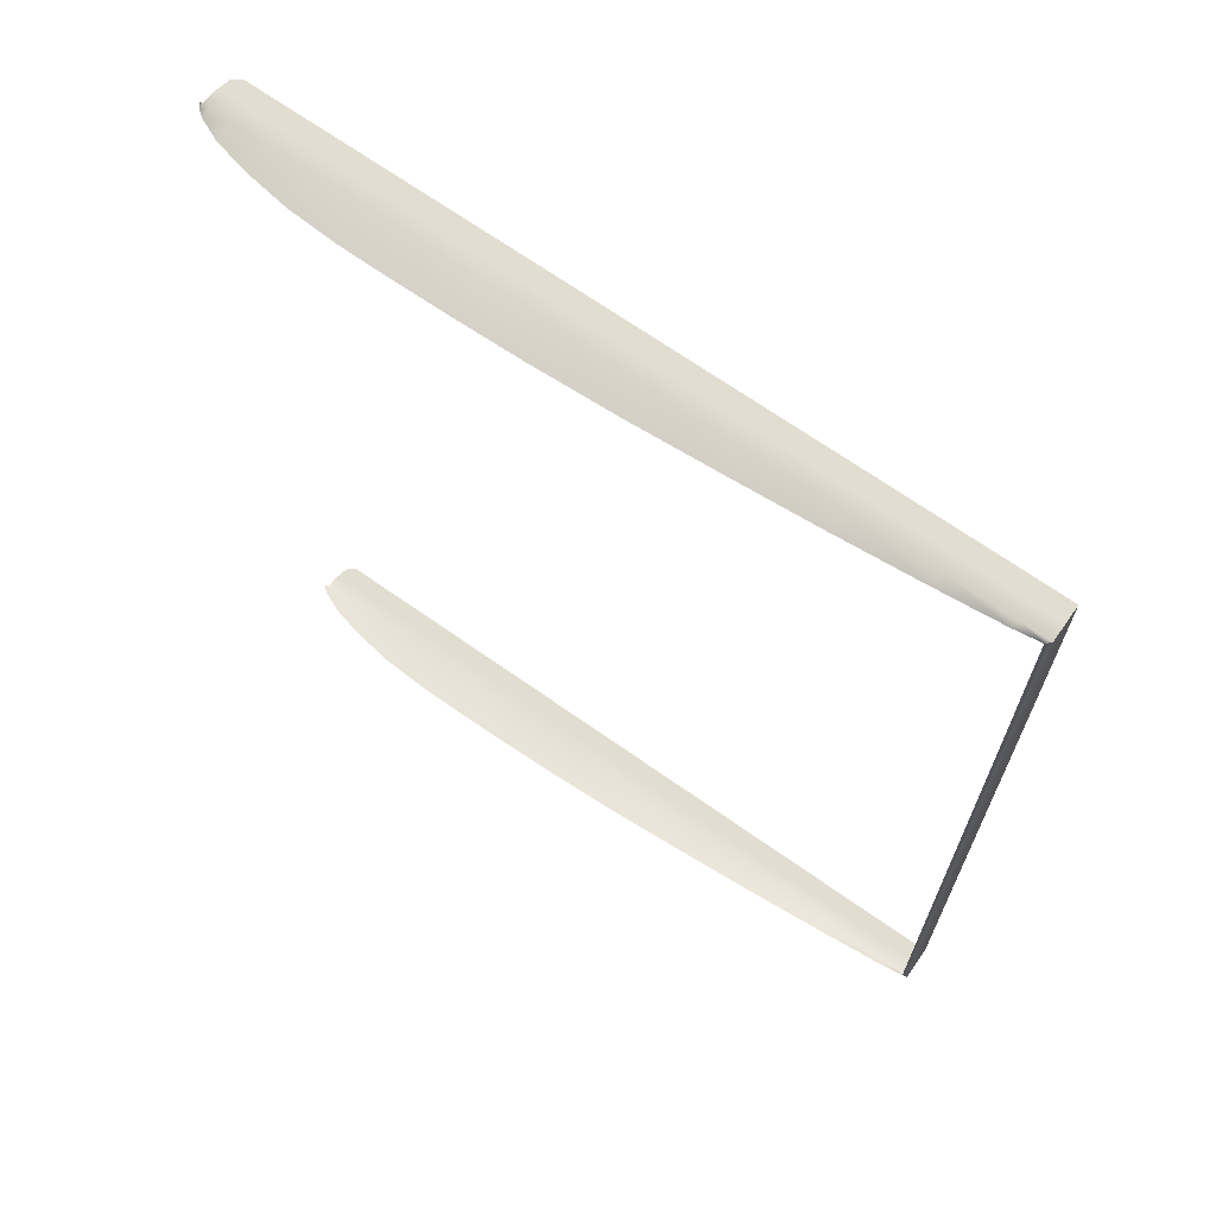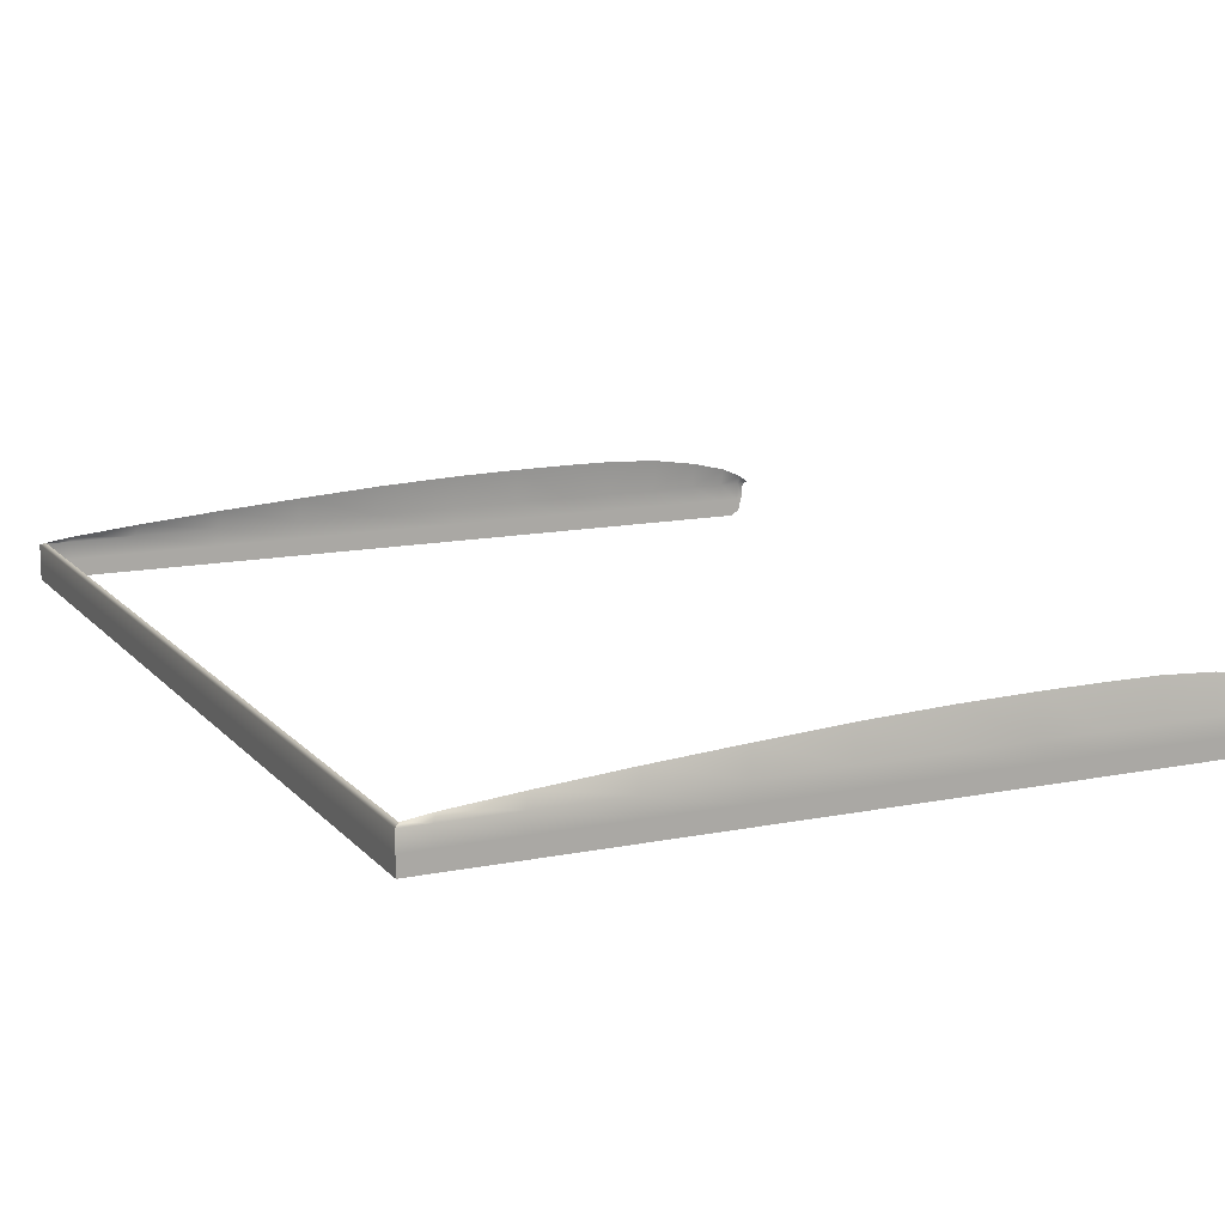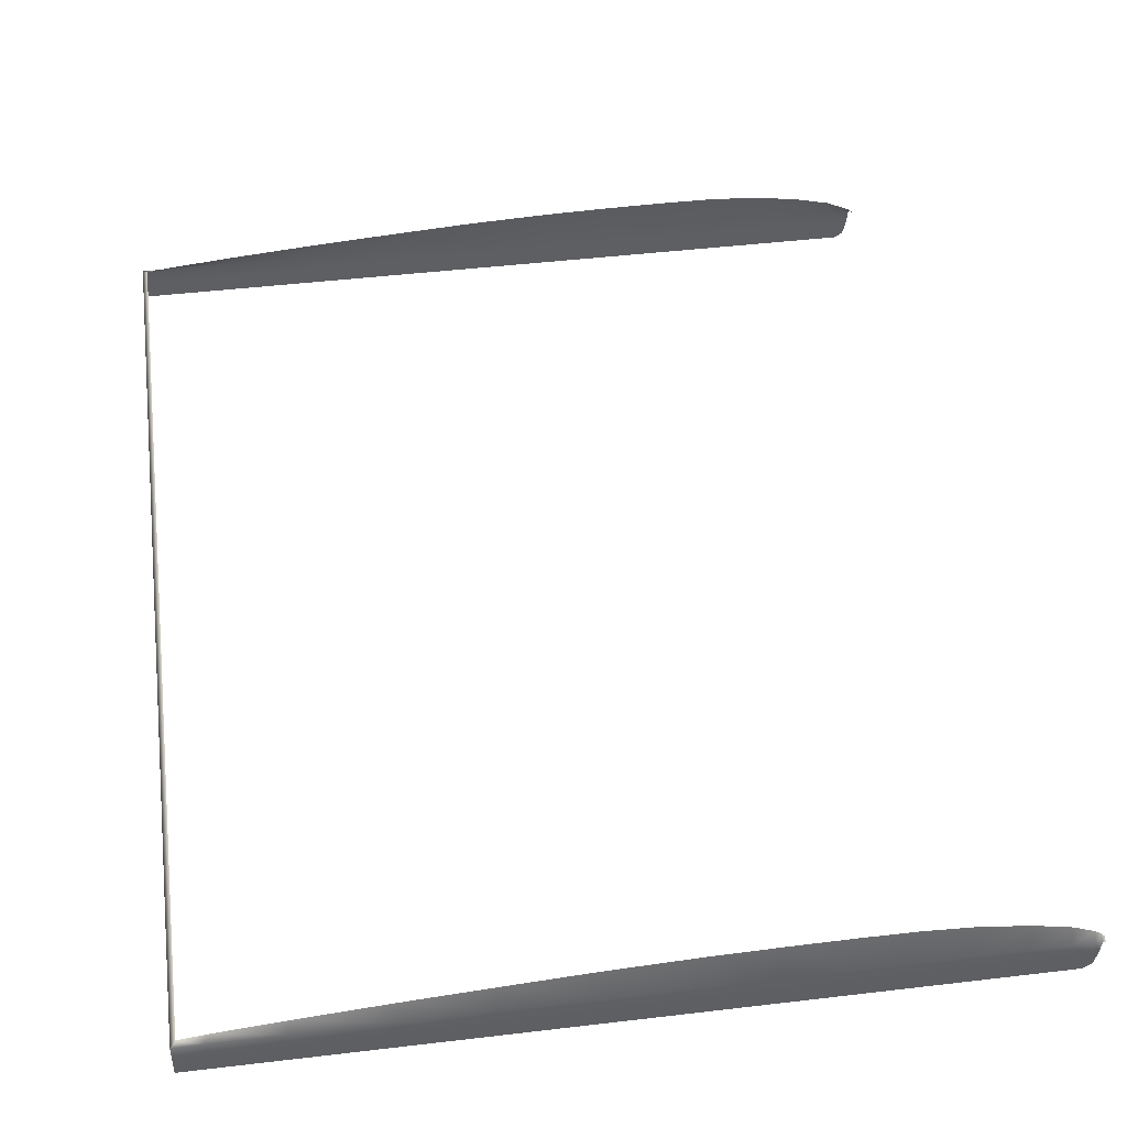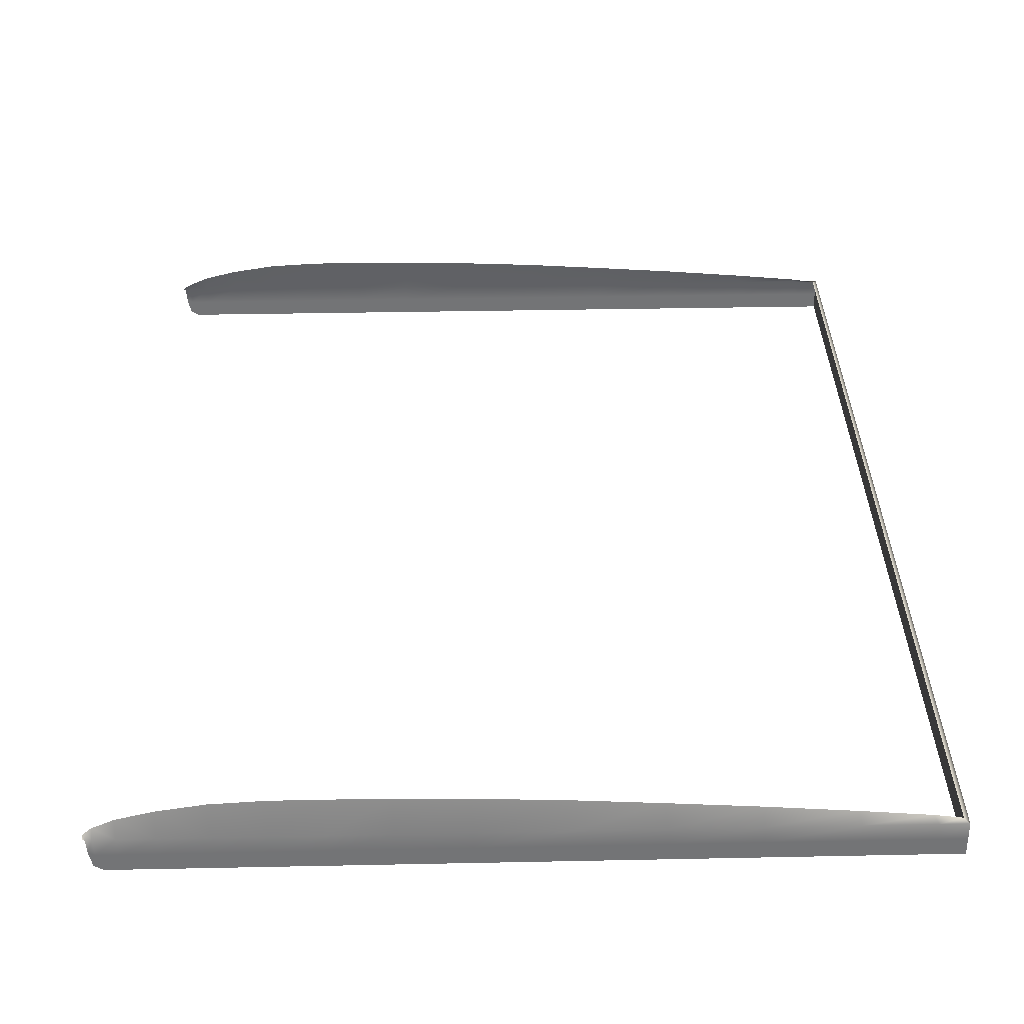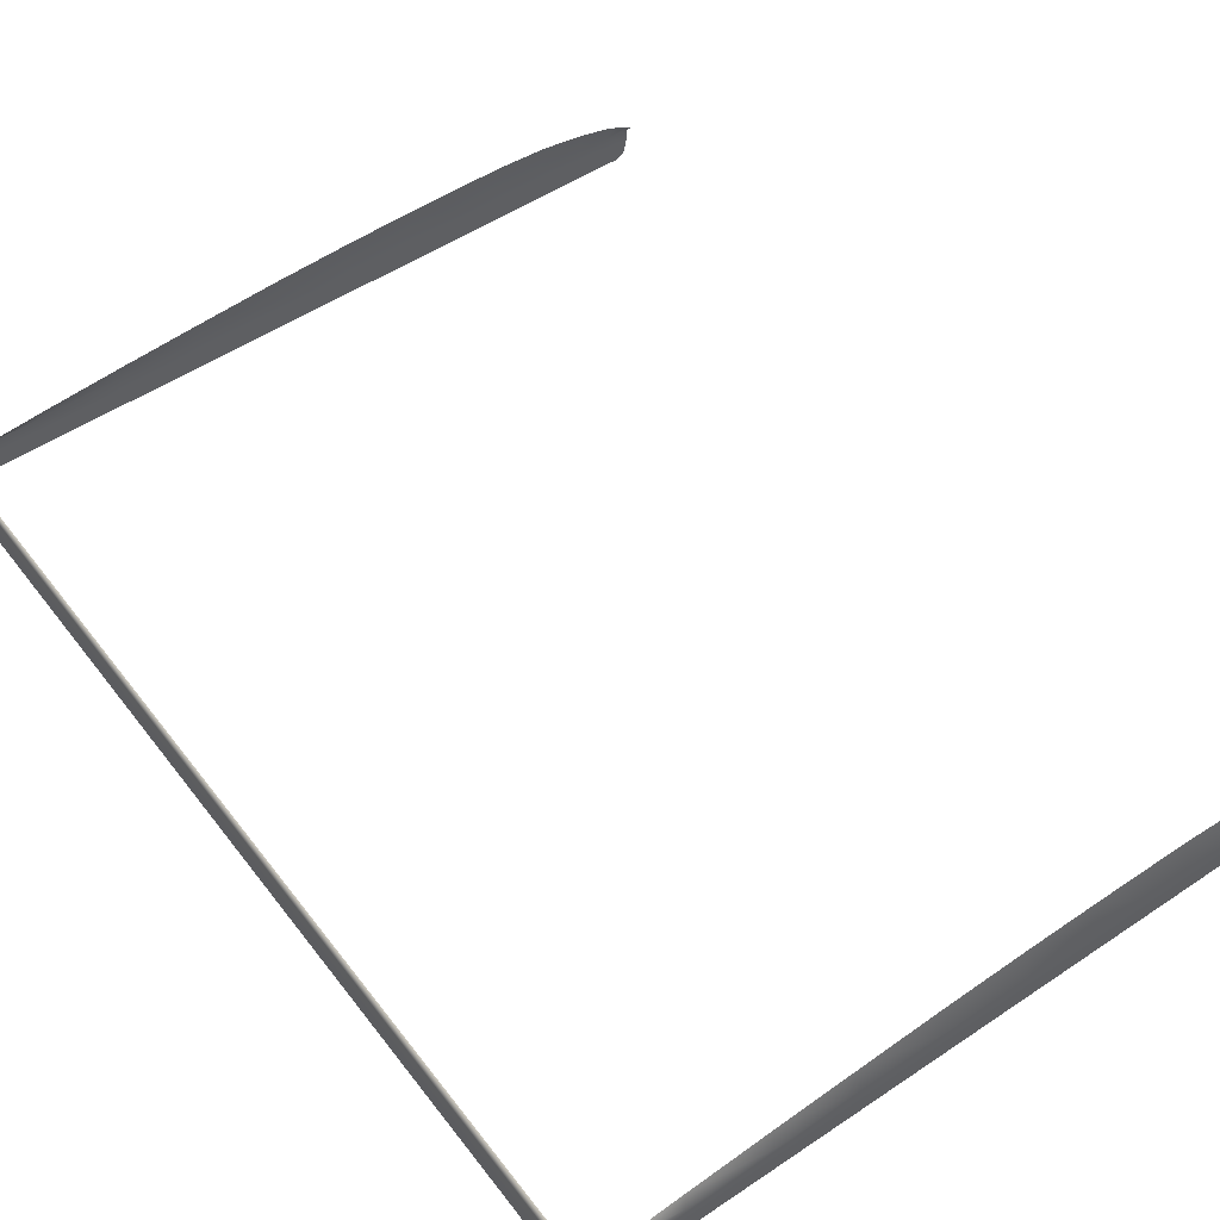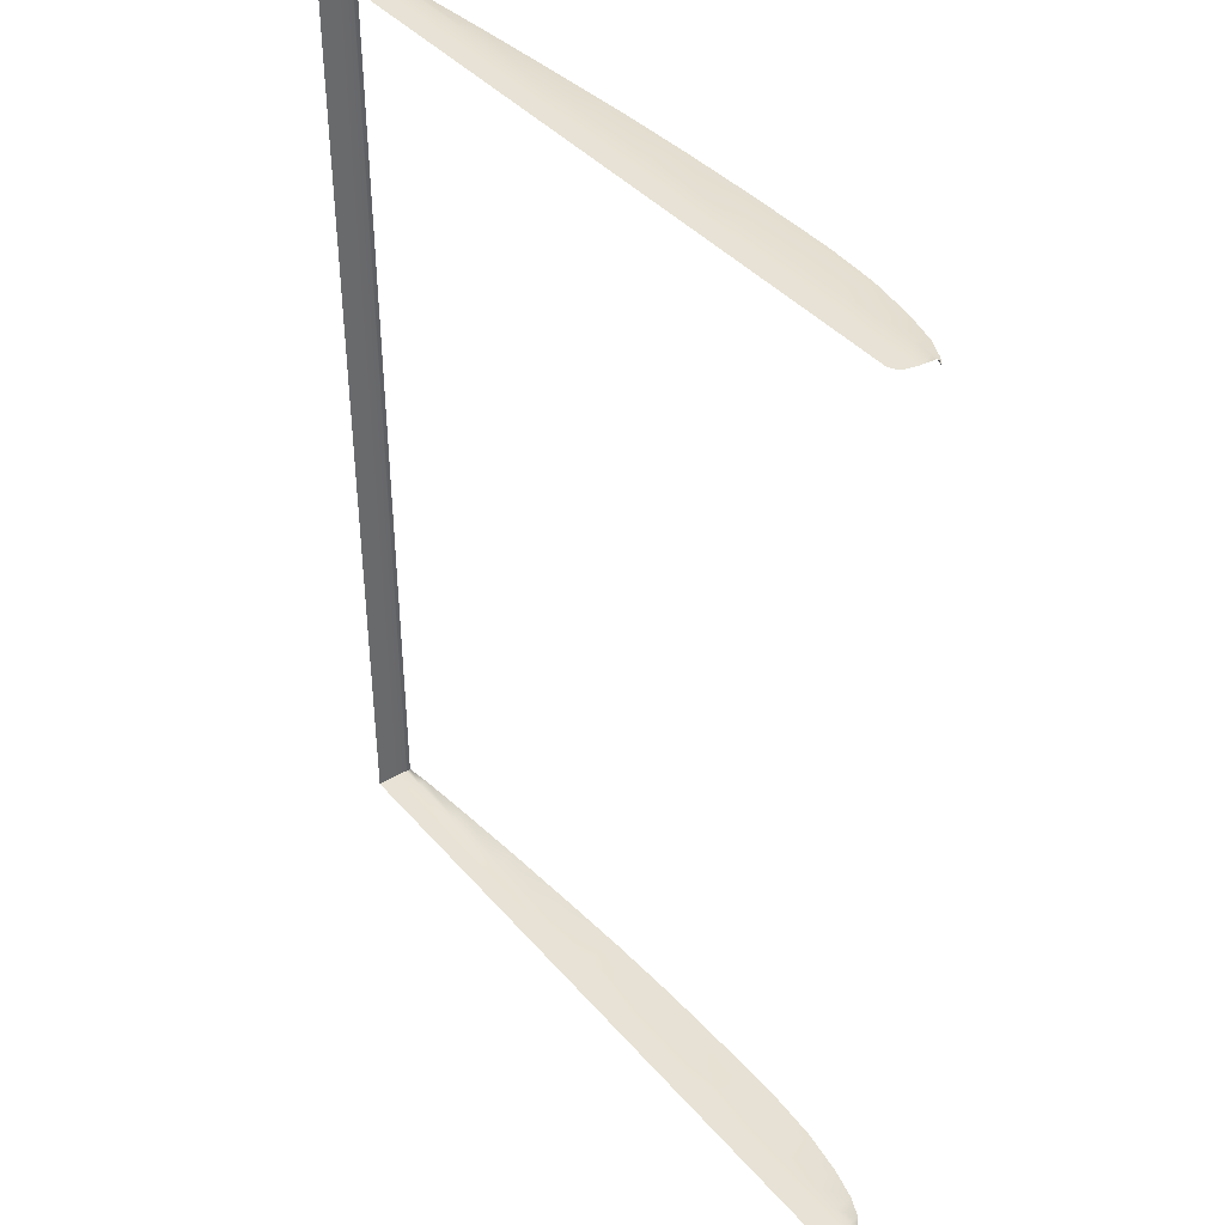
<metadata>
{"format":"obj","ext":"obj","renderer":"f3d","projection":"perspective","resolution":1024,"background":"white","views":[{"elev":68.4,"azim":35.3,"up":"+Y"},{"elev":13.4,"azim":155.3,"up":"+Z"},{"elev":45.5,"azim":172.2,"up":"+Z"},{"elev":34.0,"azim":-1.6,"up":"+Z"},{"elev":51.5,"azim":143.9,"up":"+Z"},{"elev":40.4,"azim":-126.4,"up":"+Y"}]}
</metadata>
<code>
o MeshBook_14_0_GeomSubset_1
v -0.07701 0.09391 -0.001195
v 0.0676 0.09391 -0.001195
v 0.0676 -0.09391 -0.001195
v -0.07701 -0.09391 -0.001195
v -0.07673 0.09391 -0.004506
v 0.0676 0.09391 -0.004506
v 0.0676 -0.09391 -0.004506
v -0.07673 -0.09391 -0.004506
v -0.07701 -0.09288 0.00047
v -0.07816 -0.09391 -0.001195
v -0.07701 0.09288 0.00047
v -0.07816 0.09391 -0.001195
v 0.06668 -0.09288 -0.000773
v 0.06668 0.09288 -0.000773
v 0.0676 -0.09391 -0.007816
v 0.0676 0.09391 -0.007816
v -0.07563 0.09391 -0.007816
v -0.07726 0.09391 -0.006818
v -0.07726 -0.09391 -0.006818
v -0.07563 -0.09391 -0.007816
v -0.07791 0.09391 -0.004007
v -0.07791 -0.09391 -0.004007
v -0.02655 0.09391 -0.007816
v -0.02729 0.09391 -0.004506
v -0.02747 0.09391 -0.001195
v -0.02773 0.09288 0.005608
v -0.02773 -0.09288 0.005608
v -0.02747 -0.09391 -0.001195
v -0.02729 -0.09391 -0.004506
v -0.02655 -0.09391 -0.007816
v 0.01807 0.09391 -0.007816
v 0.0177 0.09391 -0.004506
v 0.01761 0.09391 -0.001195
v 0.0171 0.09288 0.003589
v 0.0171 -0.09288 0.003589
v 0.01761 -0.09391 -0.001195
v 0.0177 -0.09391 -0.004506
v 0.01807 -0.09391 -0.007816
v -0.01375 0.09391 -0.007816
v -0.01437 0.09391 -0.004506
v -0.01452 0.09391 -0.001195
v -0.01486 0.09288 0.005315
v -0.01486 -0.09288 0.005315
v -0.01452 -0.09391 -0.001195
v -0.01437 -0.09391 -0.004506
v -0.01375 -0.09391 -0.007816
v 0.002159 0.09391 -0.007816
v 0.001668 0.09391 -0.004506
v 0.001547 0.09391 -0.001195
v 0.00112 0.09288 0.004623
v 0.00112 -0.09288 0.004623
v 0.001547 -0.09391 -0.001195
v 0.001668 -0.09391 -0.004506
v 0.002159 -0.09391 -0.007816
v -0.06525 0.09391 -0.007816
v -0.06628 0.09391 -0.004506
v -0.06654 0.09391 -0.001195
v -0.06659 0.09288 0.003799
v -0.06659 -0.09288 0.003799
v -0.06654 -0.09391 -0.001195
v -0.06628 -0.09391 -0.004506
v -0.06525 -0.09391 -0.007816
v -0.05653 0.09391 -0.007816
v -0.05749 0.09391 -0.004506
v -0.05773 0.09391 -0.001195
v -0.05783 0.09288 0.005141
v -0.05783 -0.09288 0.005141
v -0.05773 -0.09391 -0.001195
v -0.05749 -0.09391 -0.004506
v -0.05653 -0.09391 -0.007816
v -0.04698 0.09391 -0.007816
v -0.04787 0.09391 -0.004506
v -0.04809 0.09391 -0.001195
v -0.04824 0.09288 0.005681
v -0.04824 -0.09288 0.005681
v -0.04809 -0.09391 -0.001195
v -0.04787 -0.09391 -0.004506
v -0.04698 -0.09391 -0.007816
v -0.03744 0.09391 -0.007816
v -0.03825 0.09391 -0.004506
v -0.03845 0.09391 -0.001195
v -0.03865 0.09288 0.005713
v -0.03865 -0.09288 0.005713
v -0.03845 -0.09391 -0.001195
v -0.03825 -0.09391 -0.004506
v -0.03744 -0.09391 -0.007816
v 0.03397 0.09391 -0.007816
v 0.03379 0.09391 -0.004506
v 0.03374 0.09391 -0.001195
v 0.0331 0.09288 0.002462
v 0.0331 -0.09288 0.002462
v 0.03374 -0.09391 -0.001195
v 0.03379 -0.09391 -0.004506
v 0.03397 -0.09391 -0.007816
v 0.04989 0.09391 -0.007816
v 0.0498 0.09391 -0.004506
v 0.04978 0.09391 -0.001195
v 0.04907 0.09288 0.001141
v 0.04907 -0.09288 0.001141
v 0.04978 -0.09391 -0.001195
v 0.0498 -0.09391 -0.004506
v 0.04989 -0.09391 -0.007816
v -0.07802 -0.09301 -0.000258
v -0.07802 0.09301 -0.000258
v -0.0718 0.09391 -0.007816
v -0.07287 0.09391 -0.004506
v -0.07314 0.09391 -0.001195
v -0.07316 0.09288 0.002182
v -0.07316 -0.09288 0.002182
v -0.07314 -0.09391 -0.001195
v -0.07287 -0.09391 -0.004506
v -0.0718 -0.09391 -0.007816
v -0.07863 -0.09308 -0.000869
v -0.07863 -0.09391 -0.001195
v -0.07863 0.09308 -0.000869
v -0.07863 0.09391 -0.001195
v 0.06247 0.09391 -0.007816
v 0.06245 0.09391 -0.004506
v 0.06244 0.09391 -0.001195
v 0.06169 0.09288 -6.2e-05
v 0.06169 -0.09288 -6.2e-05
v 0.06244 -0.09391 -0.001195
v 0.06245 -0.09391 -0.004506
v 0.06247 -0.09391 -0.007816
f 16 7 15
f 18 5 17
f 19 8 22
f 124 7 123
f 6 117 118
f 21 1 5
f 2 118 119
f 6 3 7
f 123 3 122
f 22 4 10
f 4 103 10
f 1 104 11
f 122 13 121
f 2 13 3
f 119 14 2
f 24 79 80
f 25 80 81
f 26 81 82
f 84 27 83
f 85 28 84
f 86 29 85
f 32 47 48
f 33 48 49
f 34 49 50
f 52 35 51
f 53 36 52
f 54 37 53
f 23 40 39
f 24 41 40
f 42 25 26
f 28 43 27
f 29 44 28
f 30 45 29
f 39 48 47
f 40 49 48
f 50 41 42
f 44 51 43
f 45 52 44
f 46 53 45
f 56 105 106
f 57 106 107
f 57 108 58
f 60 109 110
f 111 60 110
f 112 61 111
f 55 64 63
f 56 65 64
f 65 58 66
f 68 59 60
f 61 68 60
f 62 69 61
f 63 72 71
f 64 73 72
f 73 66 74
f 76 67 68
f 69 76 68
f 70 77 69
f 71 80 79
f 72 81 80
f 82 73 74
f 76 83 75
f 77 84 76
f 78 85 77
f 31 88 87
f 32 89 88
f 90 33 34
f 36 91 35
f 37 92 36
f 38 93 37
f 87 96 95
f 88 97 96
f 98 89 90
f 92 99 91
f 93 100 92
f 94 101 93
f 17 106 105
f 5 107 106
f 107 11 108
f 110 9 4
f 8 110 4
f 20 111 8
f 10 113 114
f 12 115 104
f 118 95 96
f 119 96 97
f 120 97 98
f 100 121 99
f 101 122 100
f 102 123 101
f 16 6 7
f 18 21 5
f 19 20 8
f 124 15 7
f 6 16 117
f 21 12 1
f 2 6 118
f 6 2 3
f 123 7 3
f 22 8 4
f 4 9 103
f 1 12 104
f 122 3 13
f 2 14 13
f 119 120 14
f 24 23 79
f 25 24 80
f 26 25 81
f 84 28 27
f 85 29 28
f 86 30 29
f 32 31 47
f 33 32 48
f 34 33 49
f 52 36 35
f 53 37 36
f 54 38 37
f 23 24 40
f 24 25 41
f 42 41 25
f 28 44 43
f 29 45 44
f 30 46 45
f 39 40 48
f 40 41 49
f 50 49 41
f 44 52 51
f 45 53 52
f 46 54 53
f 56 55 105
f 57 56 106
f 57 107 108
f 60 59 109
f 111 61 60
f 112 62 61
f 55 56 64
f 56 57 65
f 65 57 58
f 68 67 59
f 61 69 68
f 62 70 69
f 63 64 72
f 64 65 73
f 73 65 66
f 76 75 67
f 69 77 76
f 70 78 77
f 71 72 80
f 72 73 81
f 82 81 73
f 76 84 83
f 77 85 84
f 78 86 85
f 31 32 88
f 32 33 89
f 90 89 33
f 36 92 91
f 37 93 92
f 38 94 93
f 87 88 96
f 88 89 97
f 98 97 89
f 92 100 99
f 93 101 100
f 94 102 101
f 17 5 106
f 5 1 107
f 107 1 11
f 110 109 9
f 8 111 110
f 20 112 111
f 10 103 113
f 12 116 115
f 118 117 95
f 119 118 96
f 120 119 97
f 100 122 121
f 101 123 122
f 102 124 123

</code>
